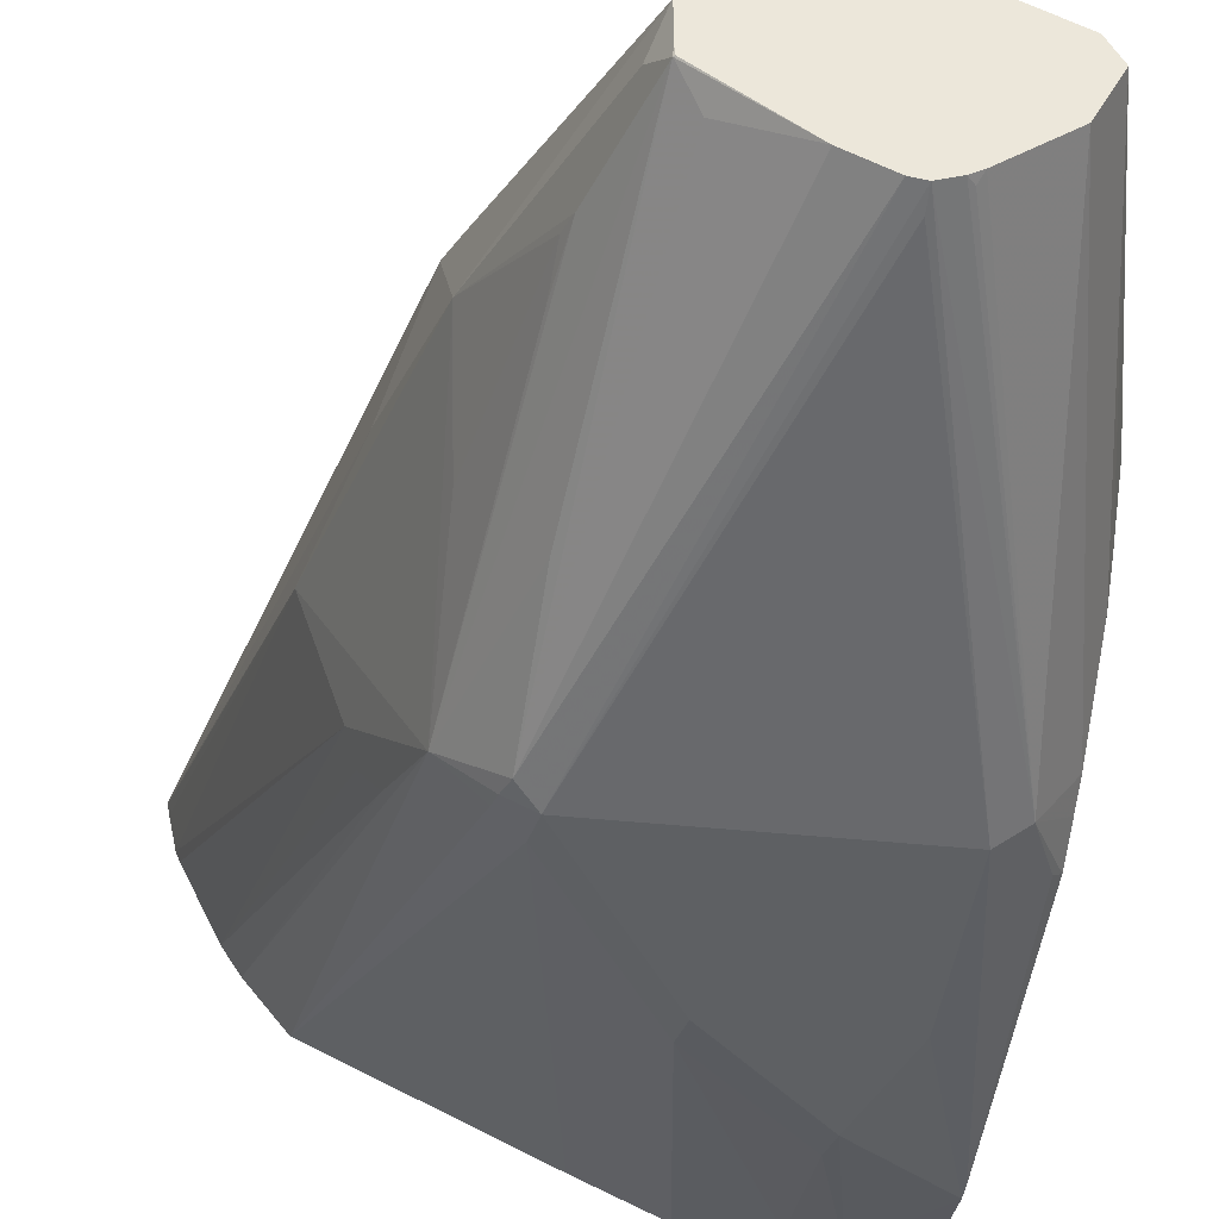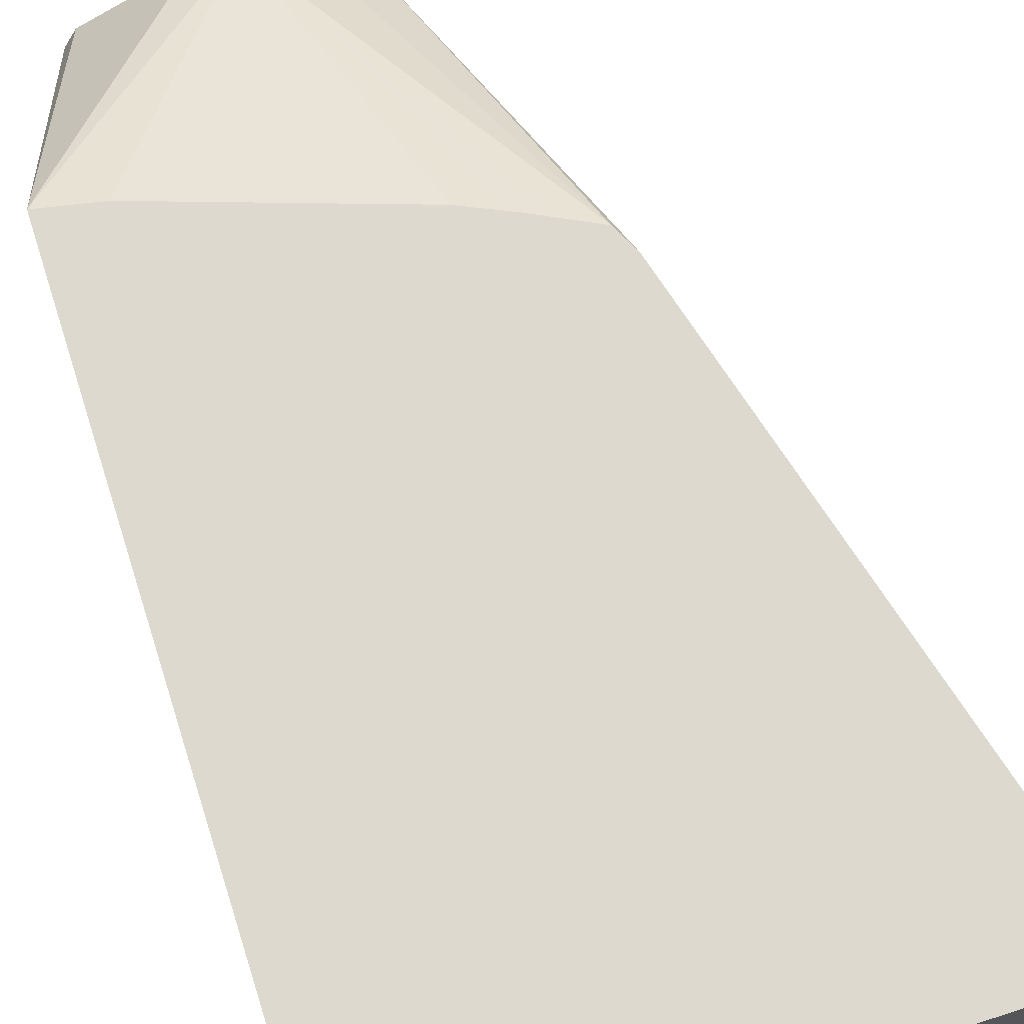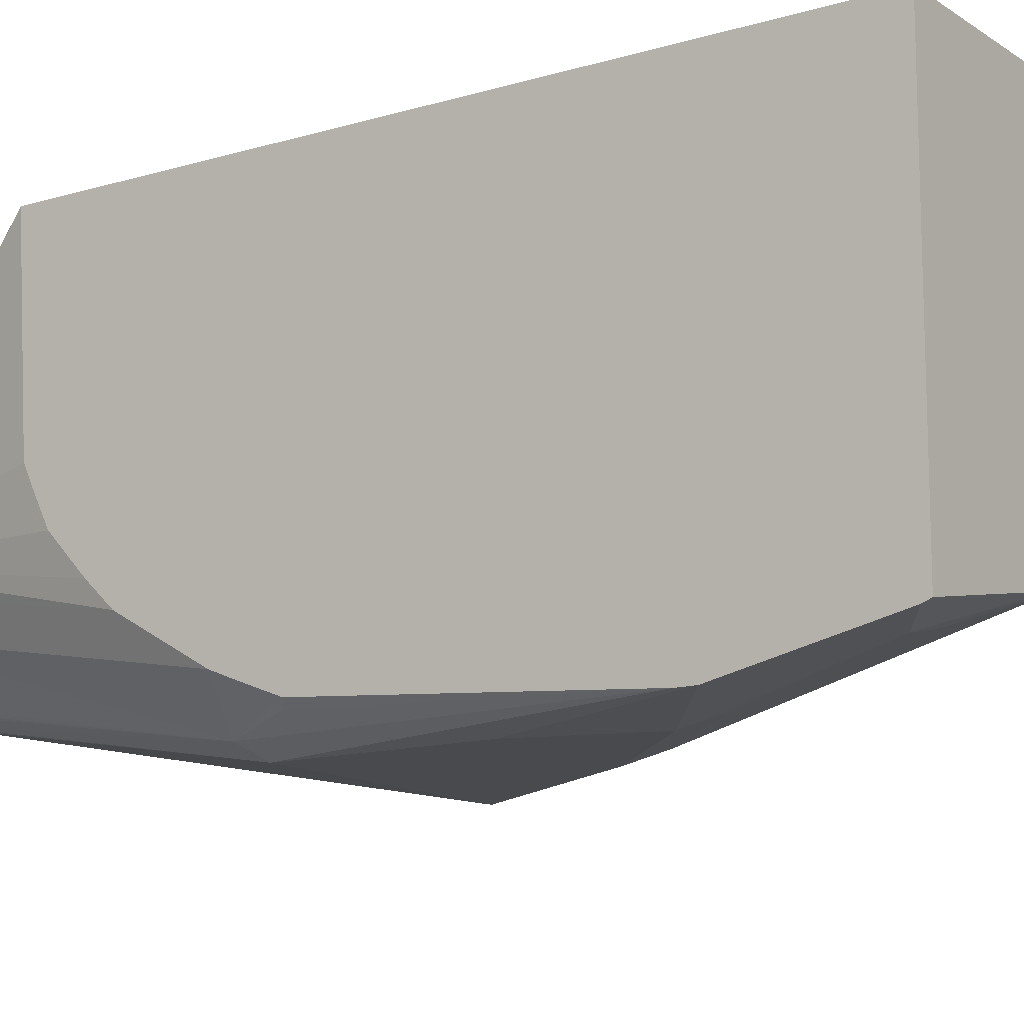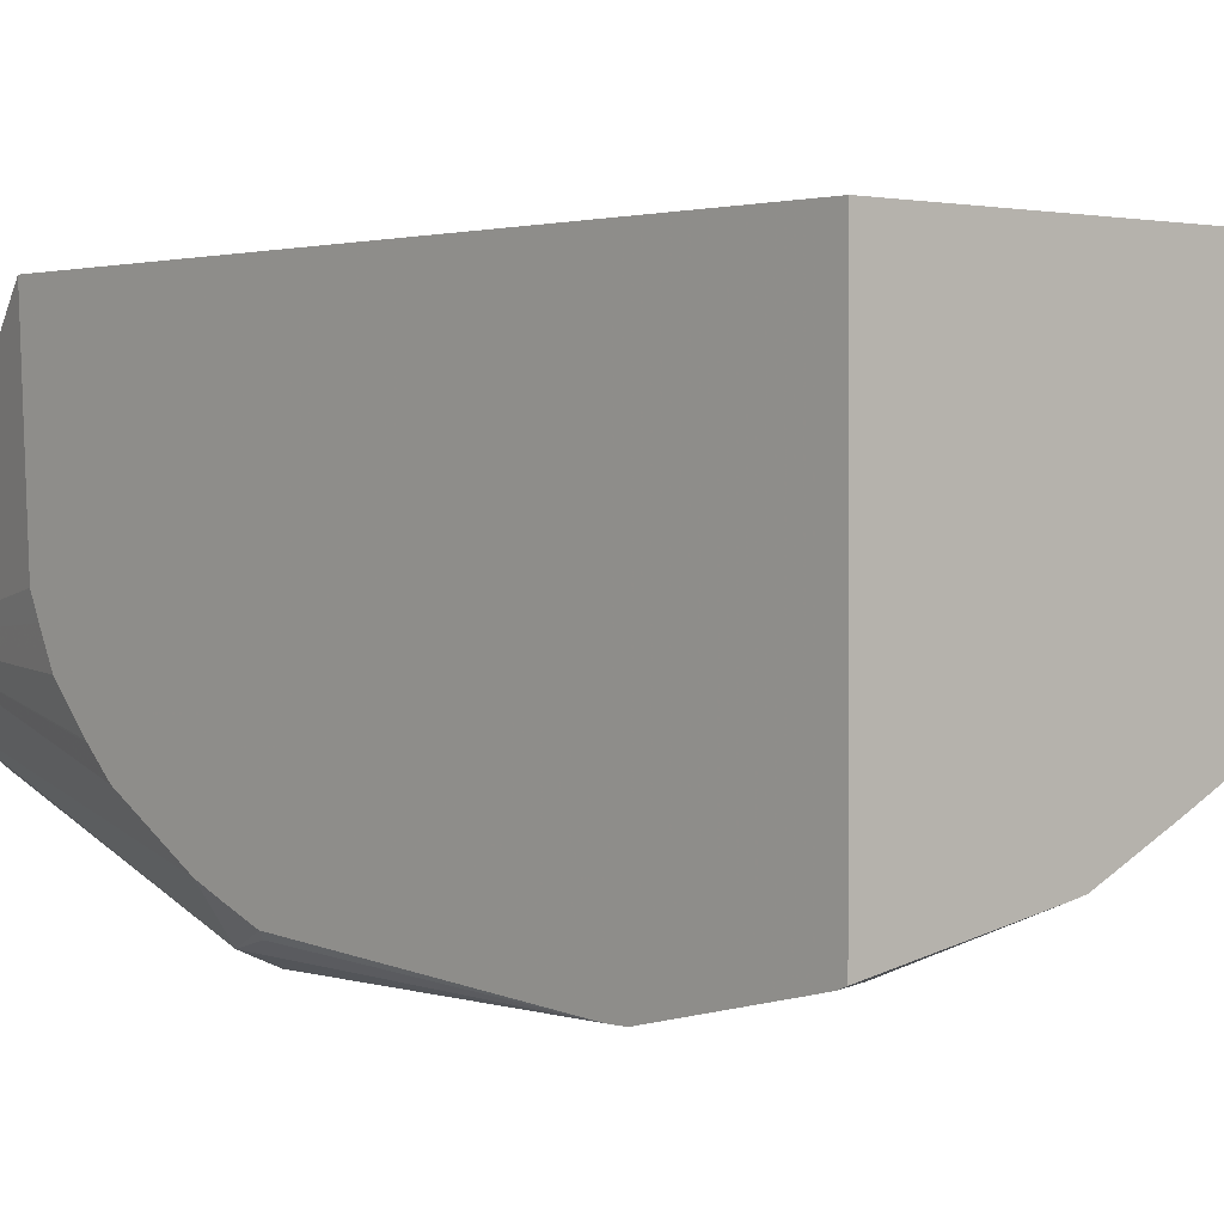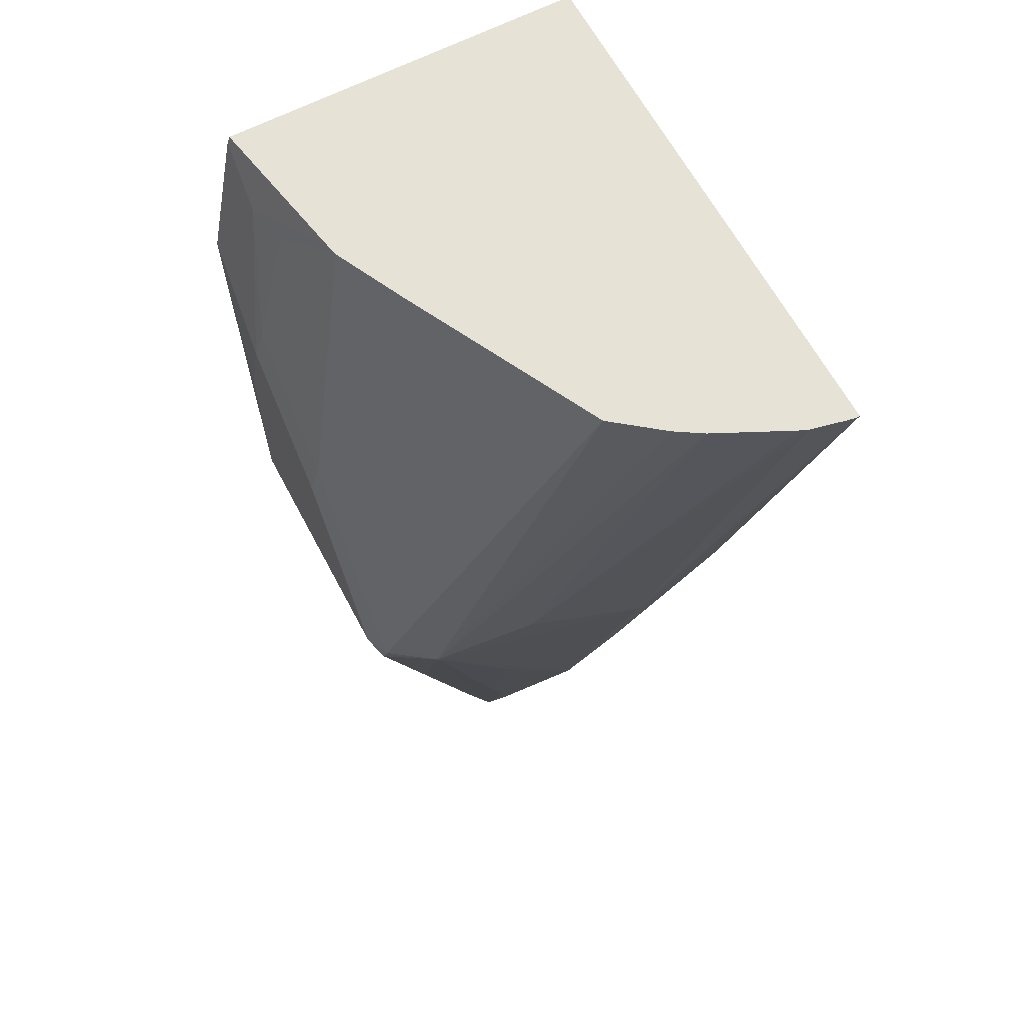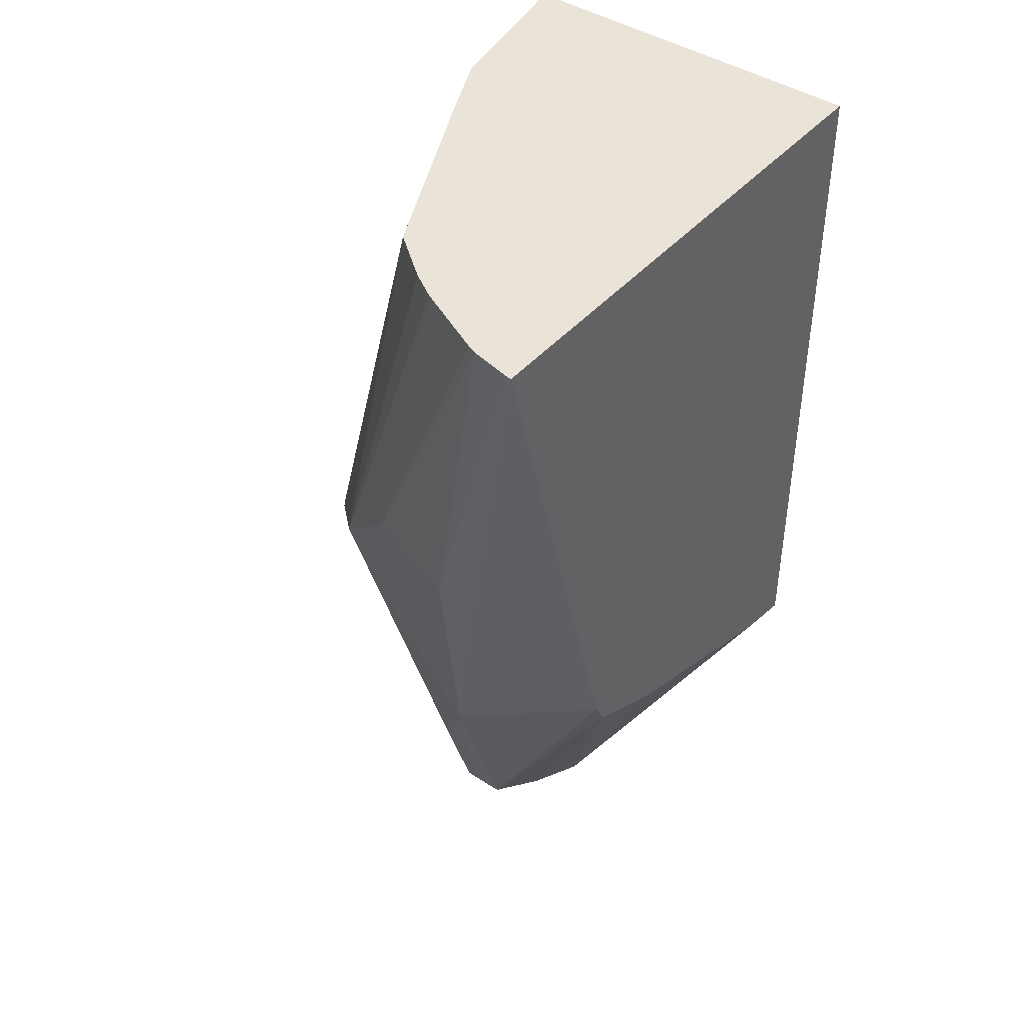
<metadata>
{"format":"obj","ext":"obj","renderer":"f3d","projection":"perspective","resolution":1024,"background":"white","views":[{"elev":-42.3,"azim":-7.1,"up":"+Z"},{"elev":71.8,"azim":162.3,"up":"+Z"},{"elev":-13.0,"azim":124.6,"up":"+Z"},{"elev":1.3,"azim":138.7,"up":"+Z"},{"elev":63.4,"azim":-117.8,"up":"+Y"},{"elev":43.3,"azim":-52.5,"up":"+Y"}]}
</metadata>
<code>
v -0.1576 0.1033 -0.1635
v -0.1576 0.1033 0.003146
v -0.1576 0.09994 -0.1649
v -0.1832 0.08328 -0.1666
v -0.2298 0.1033 -0.1499
v -0.4015 0.1033 0.003146
v -0.1576 -0.2208 0.003146
v -0.1576 0.09222 -0.1666
v -0.202 0.08328 -0.1624
v -0.1576 0.03331 -0.1794
v -0.1999 -9.1e-06 -0.1832
v -0.202 0.01665 -0.1791
v -0.2336 0.1033 -0.1491
v -0.4015 0.1033 0.001687
v -0.3665 -0.0833 -0.06664
v -0.3498 -0.1499 -0.06664
v -0.3331 -0.1499 0.003146
v -0.1826 -0.2159 0.003146
v -0.2499 -0.3253 -0.06664
v -0.2332 -0.3253 -0.06664
v -0.228 -0.3253 -0.06925
v -0.2169 -0.3253 -0.0748
v -0.211 -0.3253 -0.07774
v -0.1888 -0.3253 -0.08885
v -0.1862 -0.3253 -0.09407
v -0.1832 -0.3253 -0.09994
v -0.1576 -0.2153 -0.0833
v -0.2353 -0.01667 -0.1791
v -0.252 -0.03332 -0.1791
v -0.1576 0.02559 -0.1794
v -0.1832 -0.04998 -0.1832
v -0.2166 -0.01667 -0.1832
v -0.2665 0.1033 -0.1333
v -0.3019 -0.1166 -0.1791
v -0.4006 0.1033 -0.002966
v -0.3973 0.1033 -0.01791
v -0.3498 -0.0833 -0.1166
v -0.329 -0.1249 -0.1582
v -0.3331 -0.2165 -0.0833
v -0.2915 -0.3248 -0.0916
v -0.3316 -0.1531 0.003146
v -0.2326 -0.1992 0.003146
v -0.2721 -0.3253 -0.07774
v -0.2825 -0.1826 0.003146
v -0.303 -0.1733 0.003146
v -0.3101 -0.1697 0.003146
v -0.3196 -0.165 0.003146
v -0.3276 -0.161 0.003146
v -0.1872 -0.3253 -0.1078
v -0.1576 -0.1755 -0.1356
v -0.1576 -0.1866 -0.1251
v -0.1576 -0.1875 -0.1243
v -0.1576 -0.2037 -0.107
v -0.1576 -0.2072 -0.09994
v -0.1576 -0.2108 -0.09288
v -0.2499 -0.04998 -0.1832
v -0.1576 -0.1083 -0.1691
v -0.161 -0.111 -0.1721
v -0.1721 -0.1388 -0.1777
v -0.1832 -0.1332 -0.1832
v -0.3554 0.1033 -0.08885
v -0.2998 -0.1332 -0.1832
v -0.3109 -0.1332 -0.1777
v -0.3123 -0.1249 -0.1749
v -0.3956 0.1033 -0.02214
v -0.3798 0.1033 -0.05502
v -0.3456 -0.07499 -0.1249
v -0.3082 -0.1416 -0.1791
v -0.3054 -0.1999 -0.1555
v -0.2915 -0.3248 -0.1124
v -0.3082 -0.2748 -0.1124
v -0.3123 -0.2498 -0.1187
v -0.329 -0.1832 -0.1187
v -0.3387 -0.0833 -0.1388
v -0.3723 0.1033 -0.0671
v -0.3109 -0.2665 -0.111
v -0.297 -0.3137 -0.1027
v -0.2913 -0.3253 -0.09186
v -0.1921 -0.3253 -0.1176
v -0.1576 -0.1369 -0.1579
v -0.1943 -0.3253 -0.1221
v -0.1576 -0.1249 -0.1627
v -0.2201 -0.3253 -0.1419
v -0.2221 -0.322 -0.1444
v -0.2249 -0.3253 -0.1447
v -0.2332 -0.3253 -0.1479
v -0.2332 -0.3165 -0.1499
v -0.2391 -0.3253 -0.147
v -0.2554 -0.3253 -0.1388
v -0.2832 -0.3165 -0.1228
v -0.291 -0.3253 -0.1123
v -0.2913 -0.3253 -0.1078
f 36 65 37
f 30 59 60
f 33 34 61
f 34 62 63
f 29 62 34
f 34 63 64
f 34 64 61
f 30 57 58
f 30 58 59
f 38 68 69
f 37 66 67
f 37 67 38
f 38 64 63
f 38 63 68
f 38 69 70
f 38 70 71
f 38 72 73
f 29 56 62
f 38 71 72
f 37 65 66
f 28 56 29
f 19 22 21
f 26 55 27
f 19 49 26
f 38 73 39
f 19 26 25
f 19 25 24
f 19 24 23
f 19 23 22
f 19 21 20
f 19 42 44
f 19 44 45
f 19 45 46
f 19 46 47
f 19 47 48
f 19 48 43
f 26 49 50
f 26 50 51
f 26 51 52
f 26 52 53
f 26 53 54
f 26 54 55
f 28 32 56
f 38 67 74
f 68 70 69
f 38 75 61
f 60 87 62
f 62 87 86
f 62 86 88
f 62 88 68
f 62 68 63
f 66 75 74
f 66 74 67
f 68 88 89
f 68 89 90
f 68 90 70
f 70 90 89
f 70 89 91
f 70 91 92
f 70 92 77
f 71 76 72
f 72 76 73
f 77 92 78
f 83 85 84
f 19 79 49
f 60 86 87
f 38 74 75
f 59 86 60
f 59 84 85
f 38 61 64
f 39 73 76
f 39 76 71
f 39 71 70
f 39 70 77
f 39 77 40
f 40 77 78
f 40 78 43
f 40 43 48
f 40 48 41
f 49 79 50
f 50 79 81
f 50 81 80
f 57 82 59
f 57 59 58
f 59 82 80
f 59 80 81
f 59 81 83
f 59 83 84
f 59 85 86
f 19 81 79
f 10 31 11
f 19 85 83
f 1 65 36
f 1 36 35
f 1 35 14
f 1 14 6
f 1 6 2
f 2 6 17
f 2 17 41
f 2 41 48
f 2 48 47
f 2 47 46
f 2 46 45
f 2 45 44
f 2 44 42
f 2 42 18
f 2 18 7
f 3 8 4
f 4 9 5
f 4 8 10
f 4 10 11
f 1 75 66
f 4 11 12
f 1 61 75
f 1 13 33
f 19 83 81
f 1 2 7
f 1 7 27
f 1 27 55
f 1 55 54
f 1 54 53
f 1 53 52
f 1 52 51
f 1 51 50
f 1 50 80
f 1 80 82
f 1 82 57
f 1 57 30
f 1 30 10
f 1 10 8
f 1 8 3
f 1 3 4
f 1 4 5
f 1 5 13
f 1 33 61
f 4 12 9
f 1 66 65
f 6 14 15
f 13 29 34
f 13 34 33
f 14 35 15
f 15 35 36
f 15 36 37
f 15 37 38
f 15 38 39
f 15 39 16
f 16 39 17
f 17 39 40
f 17 40 41
f 18 42 19
f 19 43 78
f 19 78 92
f 19 92 91
f 19 91 89
f 19 89 88
f 19 88 86
f 5 9 13
f 11 28 12
f 11 32 28
f 19 86 85
f 11 62 56
f 11 56 32
f 6 16 17
f 7 18 19
f 7 19 20
f 7 20 21
f 7 21 22
f 7 22 23
f 7 23 24
f 7 24 25
f 7 25 26
f 6 15 16
f 9 12 28
f 9 28 29
f 9 29 13
f 10 30 60
f 10 60 31
f 7 26 27
f 11 31 60
f 11 60 62

</code>
